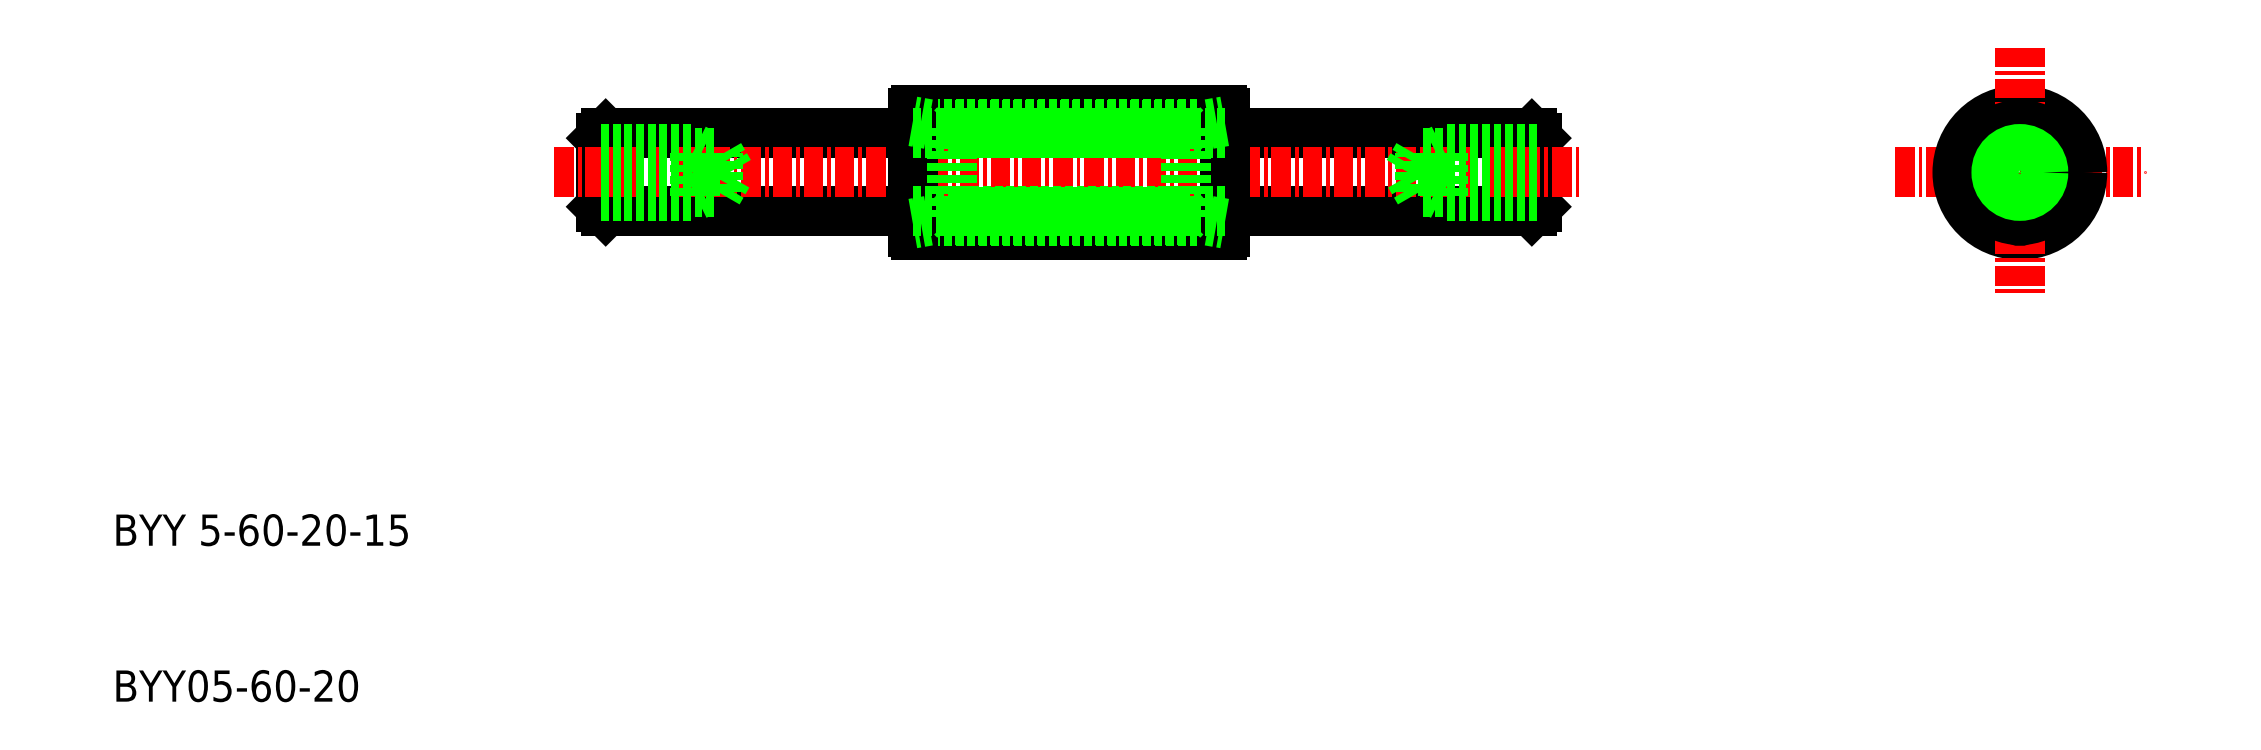
<metadata>
{"format":"dxf","ext":"dxf","renderer":"ezdxf+matplotlib","layout":"modelspace","background":"white","min_lineweight":24,"dpi":150}
</metadata>
<code>
0
SECTION
2
ENTITIES
0
TEXT
8
0
10
-0.5706
20
163.5
30
0
40
2
1
BYY 5-60-20-15
0
TEXT
8
0
10
-0.5706
20
153.5
30
0
40
2
1
BYY05-60-20
0
LINE
8
0
10
90.45
20
189.9
30
0
11
90.75
21
189.6
31
0
0
LINE
8
0
10
90.75
20
185.2
30
0
11
90.75
21
189.6
31
0
0
LINE
8
0
10
90.45
20
189.9
30
0
11
90.45
21
184.9
31
0
0
LINE
8
0
10
90.75
20
185.2
30
0
11
90.45
21
184.9
31
0
0
LINE
8
0
10
31.05
20
189.9
30
0
11
30.75
21
189.6
31
0
0
LINE
8
0
10
30.75
20
185.2
30
0
11
30.75
21
189.6
31
0
0
LINE
8
0
10
31.05
20
189.9
30
0
11
31.05
21
184.9
31
0
0
LINE
8
0
10
30.75
20
185.2
30
0
11
31.05
21
184.9
31
0
0
CIRCLE
8
0
10
121.8
20
187.4
30
0
40
2.5
0
LINE
8
CENTER
10
113.8
20
187.4
30
0
11
129.8
21
187.4
31
0
0
CIRCLE
8
0
10
121.8
20
187.4
30
0
40
3.1
0
CIRCLE
8
0
10
121.8
20
187.4
30
0
40
4
0
LINE
8
0
10
90.45
20
189.9
30
0
11
70.75
21
189.9
31
0
0
LINE
8
0
10
90.45
20
184.9
30
0
11
70.75
21
184.9
31
0
0
LINE
8
CENTER
10
121.8
20
195.4
30
0
11
121.8
21
179.4
31
0
0
LINE
8
0
10
31.05
20
189.9
30
0
11
50.75
21
189.9
31
0
0
LINE
8
0
10
31.05
20
184.9
30
0
11
50.75
21
184.9
31
0
0
LINE
8
CENTER
10
27.75
20
187.4
30
0
11
93.75
21
187.4
31
0
0
LINE
8
0
10
50.95
20
183.4
30
0
11
70.55
21
183.4
31
0
0
LINE
8
0
10
50.95
20
191.4
30
0
11
70.55
21
191.4
31
0
0
LINE
8
0
10
69.75
20
184.3
30
0
11
51.75
21
184.3
31
0
0
LINE
8
0
10
69.75
20
190.5
30
0
11
51.75
21
190.5
31
0
0
LINE
8
0
10
50.75
20
183.6
30
0
11
50.75
21
191.2
31
0
0
LINE
8
0
10
70.75
20
191.2
30
0
11
70.75
21
183.6
31
0
0
ARC
8
0
10
70.55
20
191.2
30
0
40
0.2
50
0
51
90
0
ARC
8
0
10
70.55
20
183.6
30
0
40
0.2
50
270
51
0
0
ARC
8
0
10
50.95
20
191.2
30
0
40
0.2
50
90
51
180
0
ARC
8
0
10
50.95
20
183.6
30
0
40
0.2
50
180
51
270
0
LINE
8
0
10
51.75
20
184.3
30
0
11
50.75
21
184.1
31
0
0
LINE
8
0
10
51.75
20
190.5
30
0
11
50.75
21
190.7
31
0
0
LINE
8
0
10
69.75
20
190.5
30
0
11
70.75
21
190.7
31
0
0
LINE
8
0
10
69.75
20
184.3
30
0
11
70.75
21
184.1
31
0
0
ARC
8
0
10
124.2
20
188.8
30
0
40
0.3
50
354.8
51
65.22
0
ARC
8
0
10
124.2
20
188.8
30
0
40
0.3
50
178.2
51
241.8
0
ARC
8
0
10
124.2
20
186
30
0
40
0.3
50
294.8
51
5.218
0
ARC
8
0
10
124.2
20
186
30
0
40
0.3
50
118.2
51
181.8
0
ARC
8
0
10
121.8
20
184.6
30
0
40
0.3
50
234.8
51
305.2
0
ARC
8
0
10
121.8
20
184.6
30
0
40
0.3
50
58.18
51
121.8
0
ARC
8
0
10
119.3
20
186
30
0
40
0.3
50
174.8
51
245.2
0
ARC
8
0
10
119.3
20
186
30
0
40
0.3
50
358.2
51
61.82
0
ARC
8
0
10
119.3
20
188.8
30
0
40
0.3
50
114.8
51
185.2
0
ARC
8
0
10
119.3
20
188.8
30
0
40
0.3
50
298.2
51
1.821
0
ARC
8
0
10
121.8
20
190.2
30
0
40
0.3
50
238.2
51
301.8
0
ARC
8
0
10
121.8
20
190.2
30
0
40
0.3
50
54.78
51
125.2
0
CIRCLE
8
0
10
121.8
20
187.4
30
0
40
3.05
0
CIRCLE
8
0
10
121.8
20
187.4
30
0
40
2.55
0
LINE
8
0
10
68.05
20
184.9
30
0
11
68.25
21
184.7
31
0
0
LINE
8
0
10
68.05
20
190
30
0
11
68.25
21
190.2
31
0
0
LINE
8
0
10
53.45
20
184.9
30
0
11
53.25
21
184.7
31
0
0
LINE
8
0
10
53.45
20
190
30
0
11
53.25
21
190.2
31
0
0
LINE
8
0
10
68.25
20
184.6
30
0
11
68.05
21
184.4
31
0
0
LINE
8
0
10
68.05
20
190.5
30
0
11
68.25
21
190.3
31
0
0
LINE
8
0
10
53.45
20
184.4
30
0
11
53.25
21
184.6
31
0
0
LINE
8
0
10
53.45
20
190.5
30
0
11
53.25
21
190.3
31
0
0
LINE
8
0
10
68.25
20
190.3
30
0
11
68.25
21
184.6
31
0
0
LINE
8
0
10
53.25
20
190.3
30
0
11
53.25
21
184.6
31
0
0
LINE
8
0
10
53.45
20
184.9
30
0
11
68.05
21
184.9
31
0
0
LINE
8
0
10
53.45
20
190
30
0
11
68.05
21
190
31
0
0
LINE
8
0
10
53.45
20
190.5
30
0
11
68.05
21
190.5
31
0
0
LINE
8
0
10
53.45
20
184.4
30
0
11
68.05
21
184.4
31
0
0
INSERT
8
0
2
A$C1D794937
10
30.75
20
187.4
30
0
0
INSERT
8
0
2
A$C1A6C19F0
10
90.75
20
187.4
30
0
0
CIRCLE
8
0
10
121.8
20
187.4
30
0
40
1.25
0
CIRCLE
8
0
10
121.8
20
187.4
30
0
40
1.5
0
LINE
8
0
10
70.75
20
189.9
30
0
11
50.75
21
189.9
31
0
0
LINE
8
0
10
70.75
20
184.9
30
0
11
50.75
21
184.9
31
0
0
ENDSEC
0
EOF

</code>
